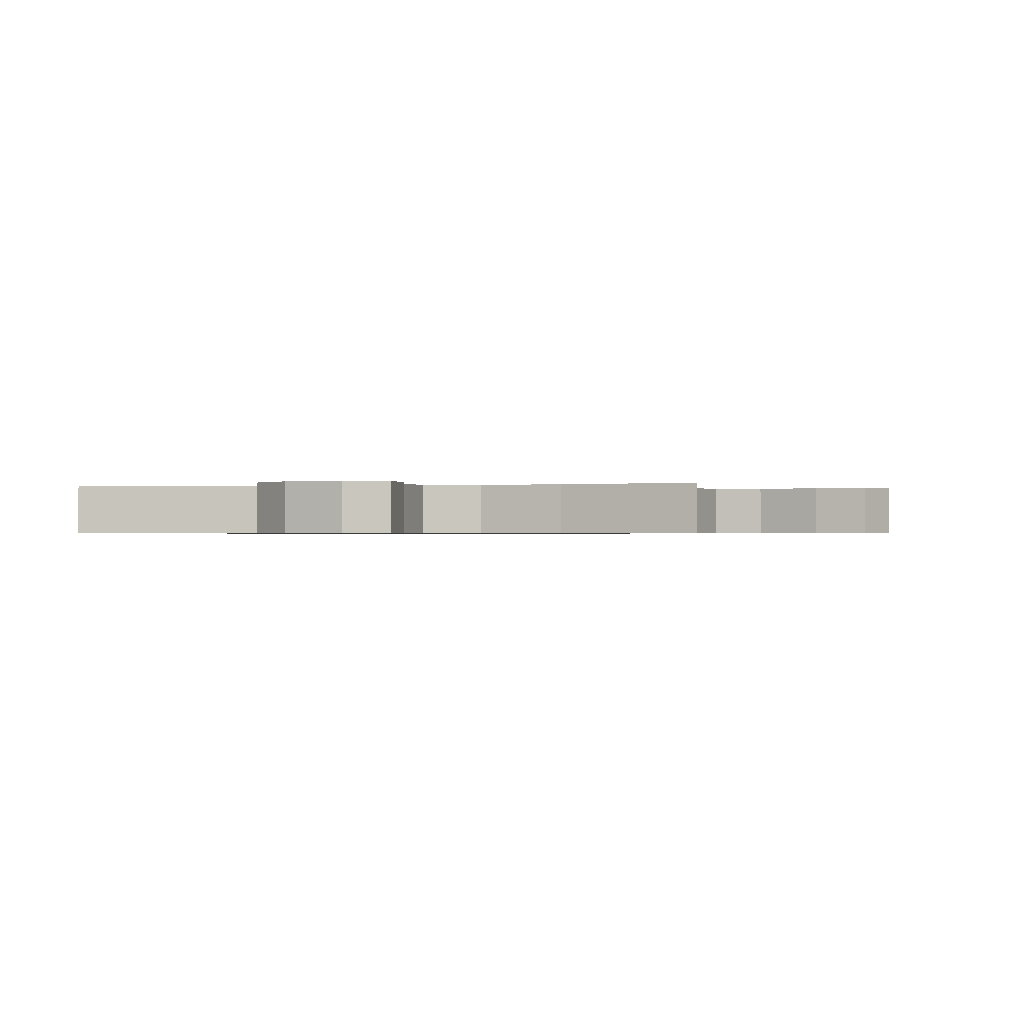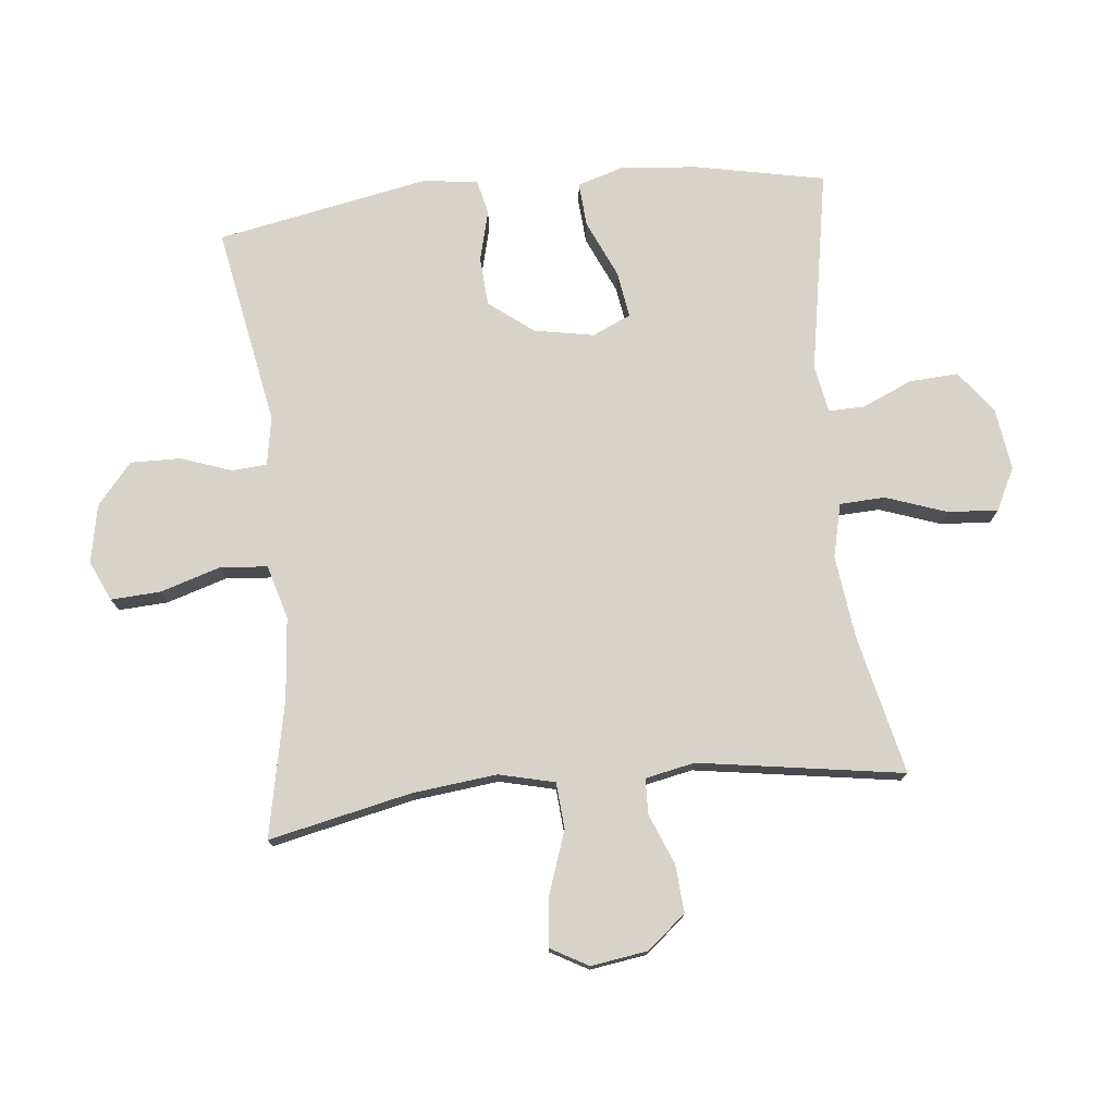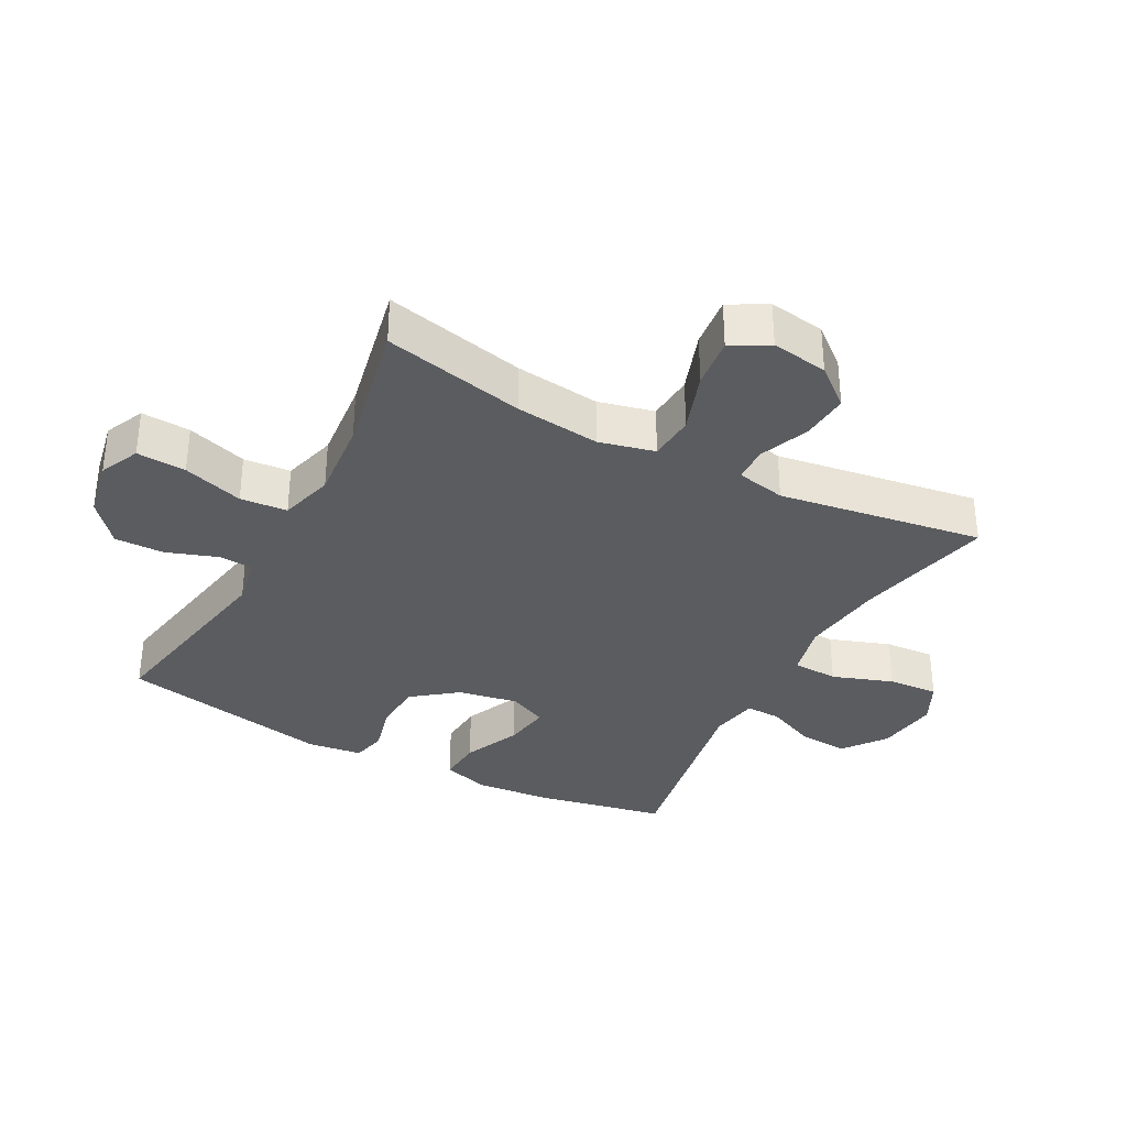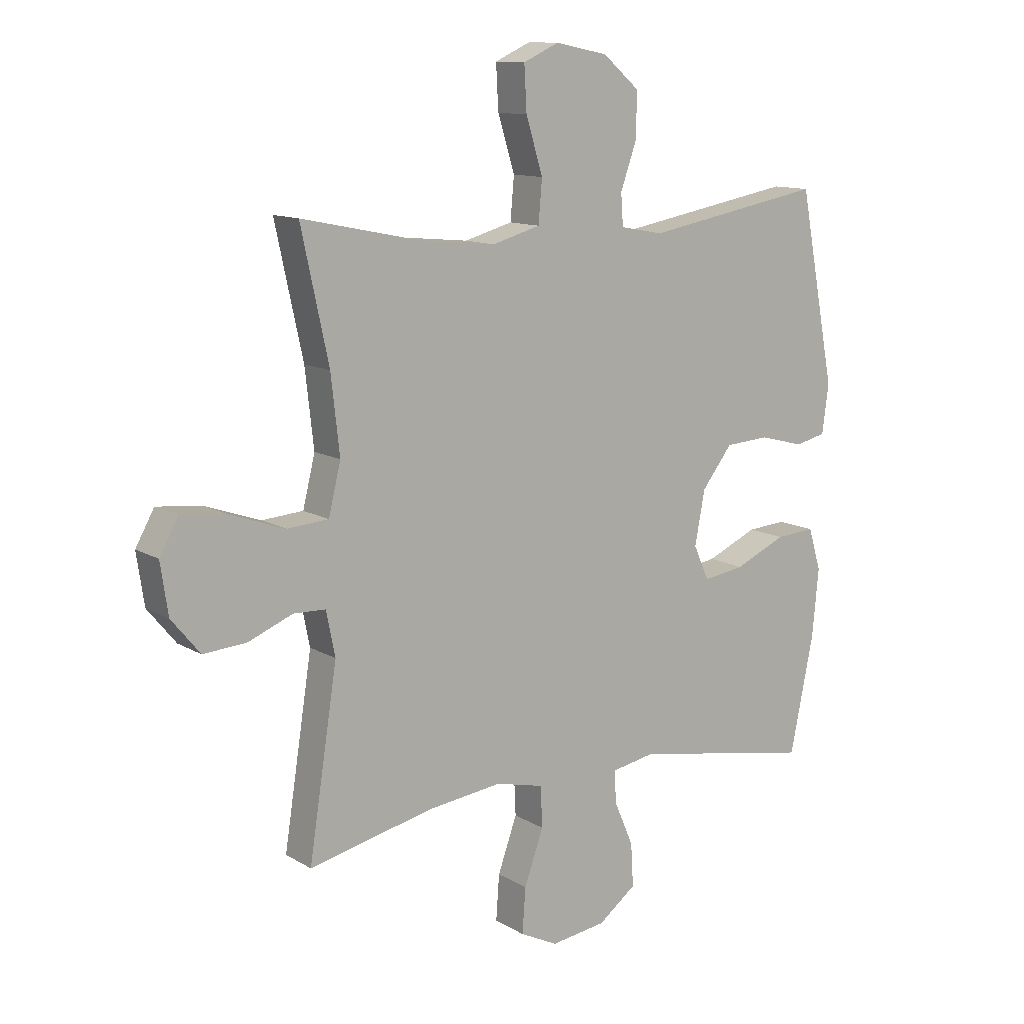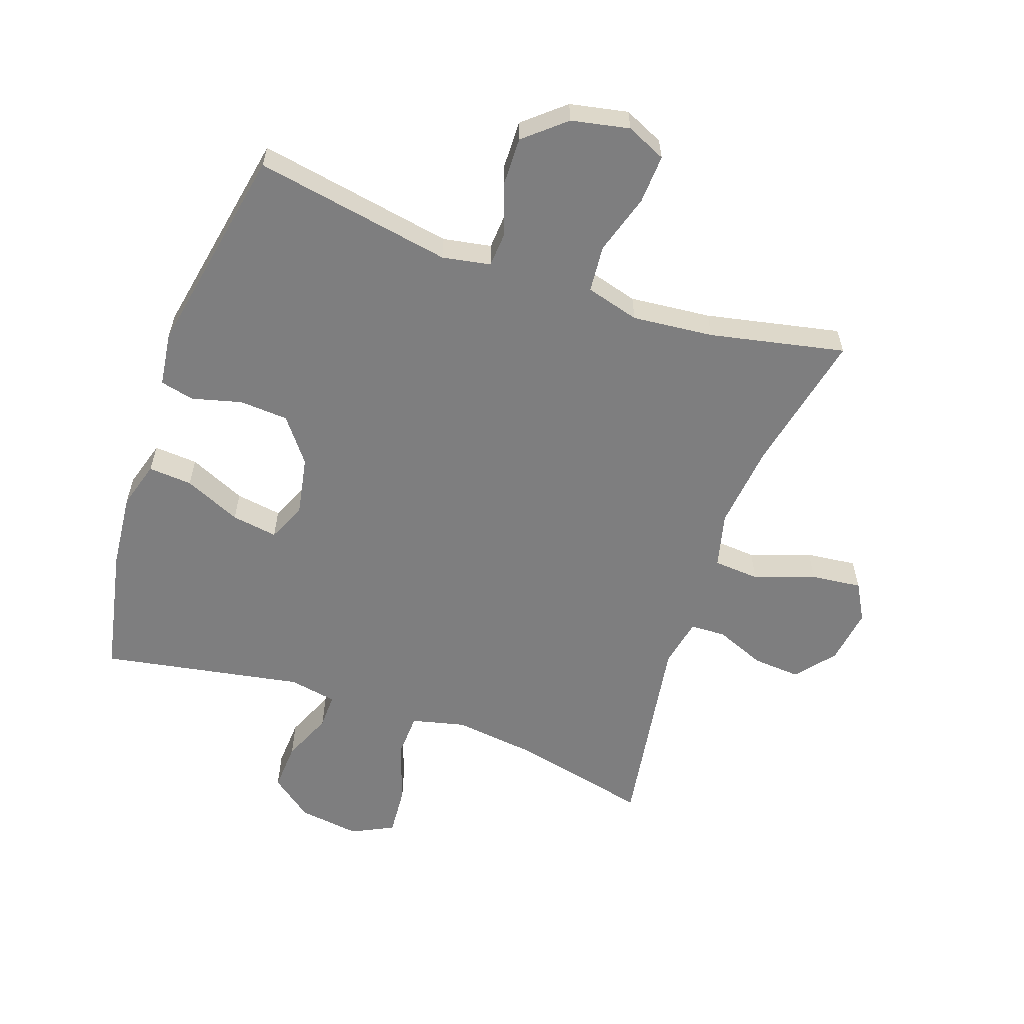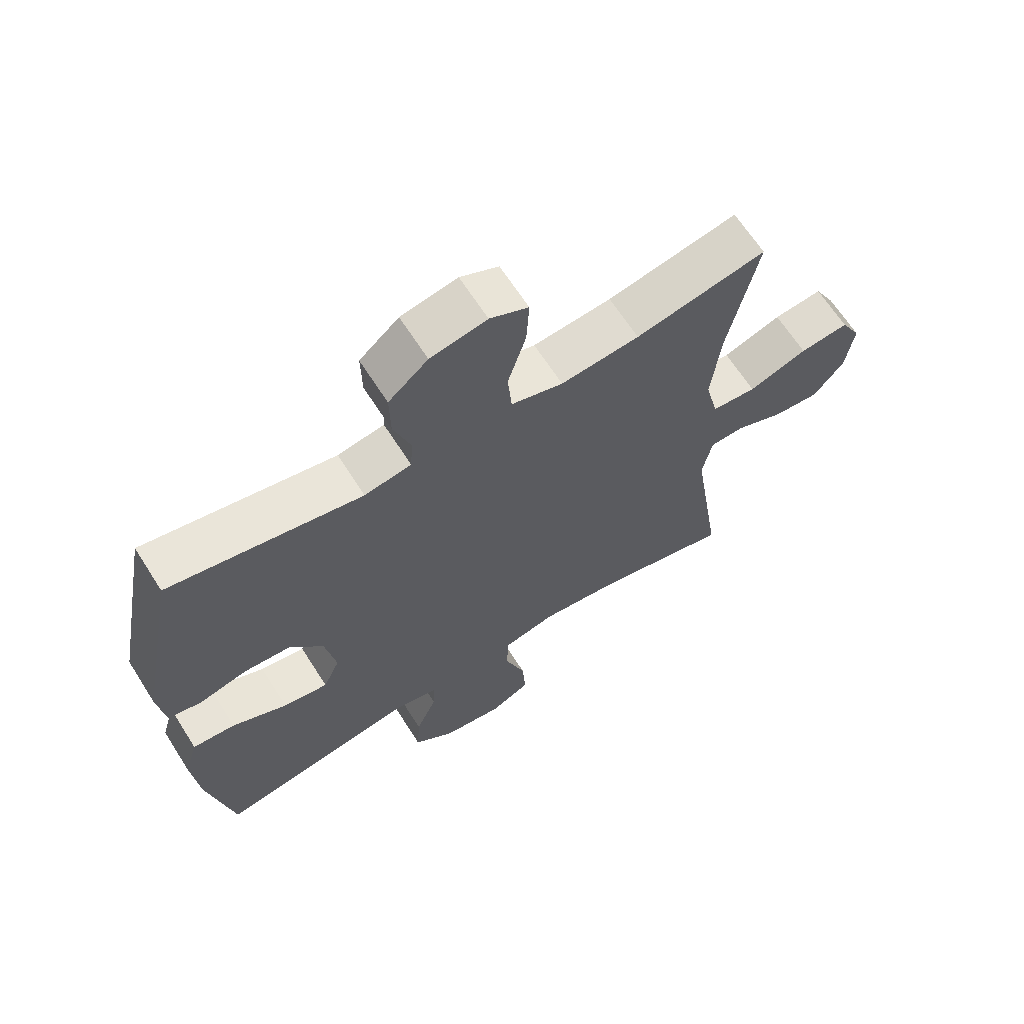
<metadata>
{"format":"obj","ext":"obj","renderer":"f3d","projection":"perspective","resolution":1024,"background":"white","views":[{"elev":-0.6,"azim":14.4,"up":"+Y"},{"elev":76.0,"azim":84.0,"up":"+Y"},{"elev":-34.6,"azim":61.9,"up":"+Y"},{"elev":11.9,"azim":144.1,"up":"+Z"},{"elev":-59.5,"azim":-19.1,"up":"+Y"},{"elev":65.1,"azim":-32.4,"up":"+Z"}]}
</metadata>
<code>
o path546
v -0.1855 0.0375 -0.4427
v -0.1089 0.0375 -0.4569
v -0.1102 0.0375 -0.5138
v -0.1452 0.0375 -0.5946
v -0.1499 0.0375 -0.6727
v -0.0818 0.0375 -0.7244
v 0.0174 0.0375 -0.738
v 0.08481 0.0375 -0.7046
v 0.07903 0.0375 -0.6237
v 0.04467 0.0375 -0.5268
v 0.04784 0.0375 -0.4538
v 0.1342 0.0375 -0.4332
v 0.2674 0.0375 -0.4498
v 0.4906 0.0375 -0.5007
v 0.4398 0.0375 -0.172
v 0.4559 0.0375 -0.09283
v 0.513 0.0375 -0.09069
v 0.593 0.0375 -0.1232
v 0.6701 0.0375 -0.129
v 0.7214 0.0375 -0.0669
v 0.7349 0.0375 0.02396
v 0.7014 0.0375 0.08421
v 0.6198 0.0375 0.07519
v 0.5219 0.0375 0.04104
v 0.4476 0.0375 0.04657
v 0.4258 0.0375 0.1362
v 0.4412 0.0375 0.2729
v 0.4906 0.0375 0.501
v 0.2724 0.0375 0.4561
v 0.1414 0.0375 0.4436
v 0.05504 0.0375 0.4678
v 0.04842 0.0375 0.5433
v 0.07857 0.0375 0.6408
v 0.0829 0.0375 0.72
v 0.019 0.0375 0.7492
v -0.0749 0.0375 0.7305
v -0.1404 0.0375 0.6745
v -0.1388 0.0375 0.5944
v -0.1101 0.0375 0.5133
v -0.114 0.0375 0.4568
v -0.1918 0.0375 0.4429
v -0.5113 0.0375 0.501
v -0.5764 0.0375 0.1599
v -0.5649 0.0375 0.07231
v -0.5098 0.0375 0.05943
v -0.4295 0.0375 0.08027
v -0.3503 0.0375 0.07524
v -0.2958 0.0375 0.004688
v -0.2778 0.0375 -0.09142
v -0.3055 0.0375 -0.1532
v -0.38 0.0375 -0.1415
v -0.4716 0.0375 -0.1006
v -0.5425 0.0375 -0.09547
v -0.5652 0.0375 -0.1712
v -0.5535 0.0375 -0.2934
v -0.5113 0.0375 -0.5007
v -0.1855 -0.0375 -0.4427
v -0.1089 -0.0375 -0.4569
v -0.1102 -0.0375 -0.5138
v -0.1452 -0.0375 -0.5946
v -0.1499 -0.0375 -0.6727
v -0.0818 -0.0375 -0.7244
v 0.0174 -0.0375 -0.738
v 0.08481 -0.0375 -0.7046
v 0.07903 -0.0375 -0.6237
v 0.04467 -0.0375 -0.5268
v 0.04784 -0.0375 -0.4538
v 0.1342 -0.0375 -0.4332
v 0.2674 -0.0375 -0.4498
v 0.4906 -0.0375 -0.5007
v 0.4398 -0.0375 -0.172
v 0.4559 -0.0375 -0.09283
v 0.513 -0.0375 -0.09069
v 0.593 -0.0375 -0.1232
v 0.6701 -0.0375 -0.129
v 0.7214 -0.0375 -0.0669
v 0.7349 -0.0375 0.02396
v 0.7014 -0.0375 0.08421
v 0.6198 -0.0375 0.07519
v 0.5219 -0.0375 0.04104
v 0.4476 -0.0375 0.04657
v 0.4258 -0.0375 0.1362
v 0.4412 -0.0375 0.2729
v 0.4906 -0.0375 0.501
v 0.2724 -0.0375 0.4561
v 0.1414 -0.0375 0.4436
v 0.05504 -0.0375 0.4678
v 0.04842 -0.0375 0.5433
v 0.07857 -0.0375 0.6408
v 0.0829 -0.0375 0.72
v 0.019 -0.0375 0.7492
v -0.0749 -0.0375 0.7305
v -0.1404 -0.0375 0.6745
v -0.1388 -0.0375 0.5944
v -0.1101 -0.0375 0.5133
v -0.114 -0.0375 0.4568
v -0.1918 -0.0375 0.4429
v -0.5113 -0.0375 0.501
v -0.5764 -0.0375 0.1599
v -0.5649 -0.0375 0.07231
v -0.5098 -0.0375 0.05943
v -0.4295 -0.0375 0.08027
v -0.3503 -0.0375 0.07524
v -0.2958 -0.0375 0.004688
v -0.2778 -0.0375 -0.09142
v -0.3055 -0.0375 -0.1532
v -0.38 -0.0375 -0.1415
v -0.4716 -0.0375 -0.1006
v -0.5425 -0.0375 -0.09547
v -0.5652 -0.0375 -0.1712
v -0.5535 -0.0375 -0.2934
v -0.5113 -0.0375 -0.5007
v -0.0818 0.0375 -0.7244
v 0.0174 0.0375 -0.738
v 0.08481 0.0375 -0.7046
v 0.08481 0.0375 -0.7046
v -0.1499 0.0375 -0.6727
v 0.07903 0.0375 -0.6237
v -0.1452 0.0375 -0.5946
v 0.04467 0.0375 -0.5268
v -0.1102 0.0375 -0.5138
v 0.04784 0.0375 -0.4538
v 0.04784 0.0375 -0.4538
v -0.1089 0.0375 -0.4569
v -0.1089 0.0375 -0.4569
v 0.2674 0.0375 -0.4498
v 0.4906 0.0375 -0.5007
v 0.4906 0.0375 -0.5007
v -0.5113 0.0375 -0.5007
v -0.5113 0.0375 -0.5007
v -0.1855 0.0375 -0.4427
v 0.1342 0.0375 -0.4332
v -0.5535 0.0375 -0.2934
v 0.4398 0.0375 -0.172
v -0.5652 0.0375 -0.1712
v 0.4559 0.0375 -0.09283
v 0.4559 0.0375 -0.09283
v -0.5425 0.0375 -0.09547
v -0.5425 0.0375 -0.09547
v -0.3055 0.0375 -0.1532
v -0.3055 0.0375 -0.1532
v -0.38 0.0375 -0.1415
v -0.2778 0.0375 -0.09142
v -0.4716 0.0375 -0.1006
v 0.593 0.0375 -0.1232
v 0.6701 0.0375 -0.129
v 0.7214 0.0375 -0.0669
v 0.513 0.0375 -0.09069
v -0.2958 0.0375 0.004688
v 0.7349 0.0375 0.02396
v -0.3503 0.0375 0.07524
v 0.7014 0.0375 0.08421
v 0.7014 0.0375 0.08421
v 0.5219 0.0375 0.04104
v 0.4476 0.0375 0.04657
v 0.4476 0.0375 0.04657
v 0.6198 0.0375 0.07519
v 0.4258 0.0375 0.1362
v -0.5649 0.0375 0.07231
v -0.5649 0.0375 0.07231
v -0.5098 0.0375 0.05943
v -0.4295 0.0375 0.08027
v -0.5764 0.0375 0.1599
v 0.4412 0.0375 0.2729
v -0.5113 0.0375 0.501
v -0.5113 0.0375 0.501
v -0.114 0.0375 0.4568
v -0.114 0.0375 0.4568
v -0.1918 0.0375 0.4429
v 0.1414 0.0375 0.4436
v 0.05504 0.0375 0.4678
v 0.05504 0.0375 0.4678
v 0.2724 0.0375 0.4561
v -0.1101 0.0375 0.5133
v 0.04842 0.0375 0.5433
v 0.4906 0.0375 0.501
v 0.4906 0.0375 0.501
v -0.1388 0.0375 0.5944
v 0.07857 0.0375 0.6408
v -0.1404 0.0375 0.6745
v 0.0829 0.0375 0.72
v 0.0829 0.0375 0.72
v -0.0749 0.0375 0.7305
v 0.019 0.0375 0.7492
v -0.0818 -0.0375 -0.7244
v 0.0174 -0.0375 -0.738
v 0.08481 -0.0375 -0.7046
v 0.08481 -0.0375 -0.7046
v -0.1499 -0.0375 -0.6727
v 0.07903 -0.0375 -0.6237
v -0.1452 -0.0375 -0.5946
v 0.04467 -0.0375 -0.5268
v -0.1102 -0.0375 -0.5138
v 0.04784 -0.0375 -0.4538
v 0.04784 -0.0375 -0.4538
v -0.1089 -0.0375 -0.4569
v -0.1089 -0.0375 -0.4569
v 0.2674 -0.0375 -0.4498
v 0.4906 -0.0375 -0.5007
v 0.4906 -0.0375 -0.5007
v -0.5113 -0.0375 -0.5007
v -0.5113 -0.0375 -0.5007
v -0.1855 -0.0375 -0.4427
v 0.1342 -0.0375 -0.4332
v -0.5535 -0.0375 -0.2934
v 0.4398 -0.0375 -0.172
v -0.5652 -0.0375 -0.1712
v 0.4559 -0.0375 -0.09283
v 0.4559 -0.0375 -0.09283
v -0.5425 -0.0375 -0.09547
v -0.5425 -0.0375 -0.09547
v -0.3055 -0.0375 -0.1532
v -0.3055 -0.0375 -0.1532
v -0.38 -0.0375 -0.1415
v -0.2778 -0.0375 -0.09142
v -0.4716 -0.0375 -0.1006
v 0.593 -0.0375 -0.1232
v 0.6701 -0.0375 -0.129
v 0.7214 -0.0375 -0.0669
v 0.513 -0.0375 -0.09069
v -0.2958 -0.0375 0.004688
v 0.7349 -0.0375 0.02396
v -0.3503 -0.0375 0.07524
v 0.7014 -0.0375 0.08421
v 0.7014 -0.0375 0.08421
v 0.5219 -0.0375 0.04104
v 0.4476 -0.0375 0.04657
v 0.4476 -0.0375 0.04657
v 0.6198 -0.0375 0.07519
v 0.4258 -0.0375 0.1362
v -0.5649 -0.0375 0.07231
v -0.5649 -0.0375 0.07231
v -0.5098 -0.0375 0.05943
v -0.4295 -0.0375 0.08027
v -0.5764 -0.0375 0.1599
v 0.4412 -0.0375 0.2729
v -0.5113 -0.0375 0.501
v -0.5113 -0.0375 0.501
v -0.114 -0.0375 0.4568
v -0.114 -0.0375 0.4568
v -0.1918 -0.0375 0.4429
v 0.1414 -0.0375 0.4436
v 0.05504 -0.0375 0.4678
v 0.05504 -0.0375 0.4678
v 0.2724 -0.0375 0.4561
v -0.1101 -0.0375 0.5133
v 0.04842 -0.0375 0.5433
v 0.4906 -0.0375 0.501
v 0.4906 -0.0375 0.501
v -0.1388 -0.0375 0.5944
v 0.07857 -0.0375 0.6408
v -0.1404 -0.0375 0.6745
v 0.0829 -0.0375 0.72
v 0.0829 -0.0375 0.72
v -0.0749 -0.0375 0.7305
v 0.019 -0.0375 0.7492
f 215 196 194
f 256 255 251
f 192 191 190
f 212 203 196
f 247 246 243
f 190 191 185
f 221 215 230
f 231 233 235
f 203 205 201
f 229 217 219
f 242 221 230
f 194 204 215
f 223 221 241
f 206 215 204
f 241 234 223
f 203 212 205
f 216 207 214
f 246 247 250
f 245 236 248
f 194 196 192
f 235 234 237
f 239 221 243
f 253 256 251
f 252 250 255
f 242 230 236
f 242 236 245
f 227 208 226
f 219 217 218
f 217 226 220
f 193 192 196
f 190 186 187
f 241 221 239
f 227 215 208
f 185 191 189
f 234 235 233
f 214 205 212
f 191 192 193
f 206 204 198
f 212 196 215
f 226 217 229
f 237 234 241
f 208 220 226
f 243 221 242
f 190 185 186
f 205 214 207
f 208 215 206
f 251 250 247
f 239 243 246
f 229 222 224
f 206 198 199
f 210 207 216
f 229 219 222
f 255 250 251
f 230 215 227
f 6 7 63 62
f 7 116 188 63
f 5 6 62 61
f 8 9 65 64
f 4 5 61 60
f 9 10 66 65
f 3 4 60 59
f 10 123 195 66
f 125 3 59 197
f 13 128 200 69
f 130 1 57 202
f 1 2 58 57
f 11 12 68 67
f 12 13 69 68
f 55 56 112 111
f 14 15 71 70
f 54 55 111 110
f 15 137 209 71
f 139 54 110 211
f 141 51 107 213
f 49 50 106 105
f 52 53 109 108
f 51 52 108 107
f 18 19 75 74
f 19 20 76 75
f 17 18 74 73
f 16 17 73 72
f 48 49 105 104
f 20 21 77 76
f 47 48 104 103
f 21 153 225 77
f 24 156 228 80
f 23 24 80 79
f 22 23 79 78
f 25 26 82 81
f 160 45 101 232
f 45 46 102 101
f 43 44 100 99
f 46 47 103 102
f 26 27 83 82
f 166 43 99 238
f 168 41 97 240
f 30 172 244 86
f 29 30 86 85
f 39 40 96 95
f 31 32 88 87
f 177 29 85 249
f 27 28 84 83
f 41 42 98 97
f 38 39 95 94
f 32 33 89 88
f 37 38 94 93
f 33 182 254 89
f 36 37 93 92
f 35 36 92 91
f 34 35 91 90
f 143 122 124
f 184 179 183
f 120 118 119
f 140 124 131
f 175 171 174
f 118 113 119
f 149 158 143
f 159 163 161
f 131 129 133
f 157 147 145
f 170 158 149
f 122 143 132
f 151 169 149
f 134 132 143
f 169 151 162
f 131 133 140
f 144 142 135
f 174 178 175
f 173 176 164
f 122 120 124
f 163 165 162
f 167 171 149
f 181 179 184
f 180 183 178
f 170 164 158
f 170 173 164
f 155 154 136
f 147 146 145
f 145 148 154
f 121 124 120
f 118 115 114
f 169 167 149
f 155 136 143
f 113 117 119
f 162 161 163
f 142 140 133
f 119 121 120
f 134 126 132
f 140 143 124
f 154 157 145
f 165 169 162
f 136 154 148
f 171 170 149
f 118 114 113
f 133 135 142
f 136 134 143
f 179 175 178
f 167 174 171
f 157 152 150
f 134 127 126
f 138 144 135
f 157 150 147
f 183 179 178
f 158 155 143

</code>
